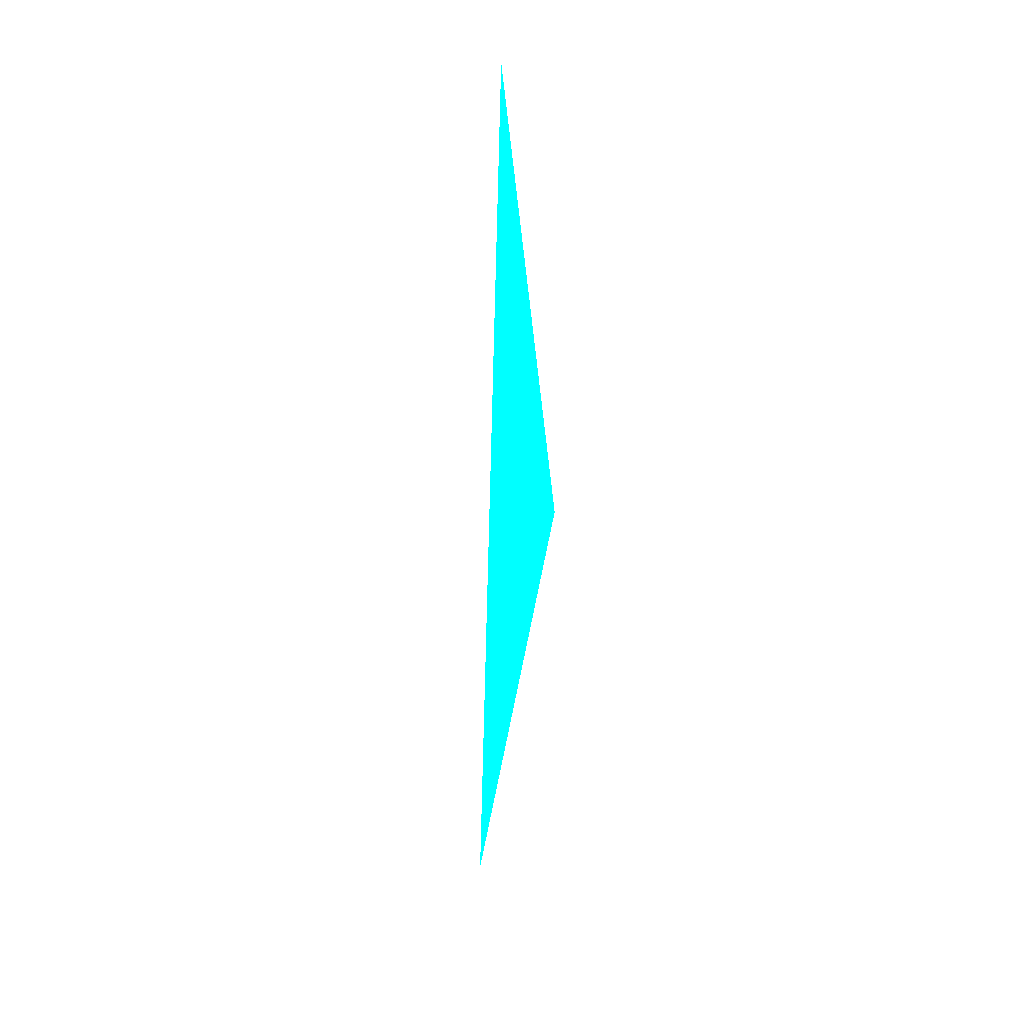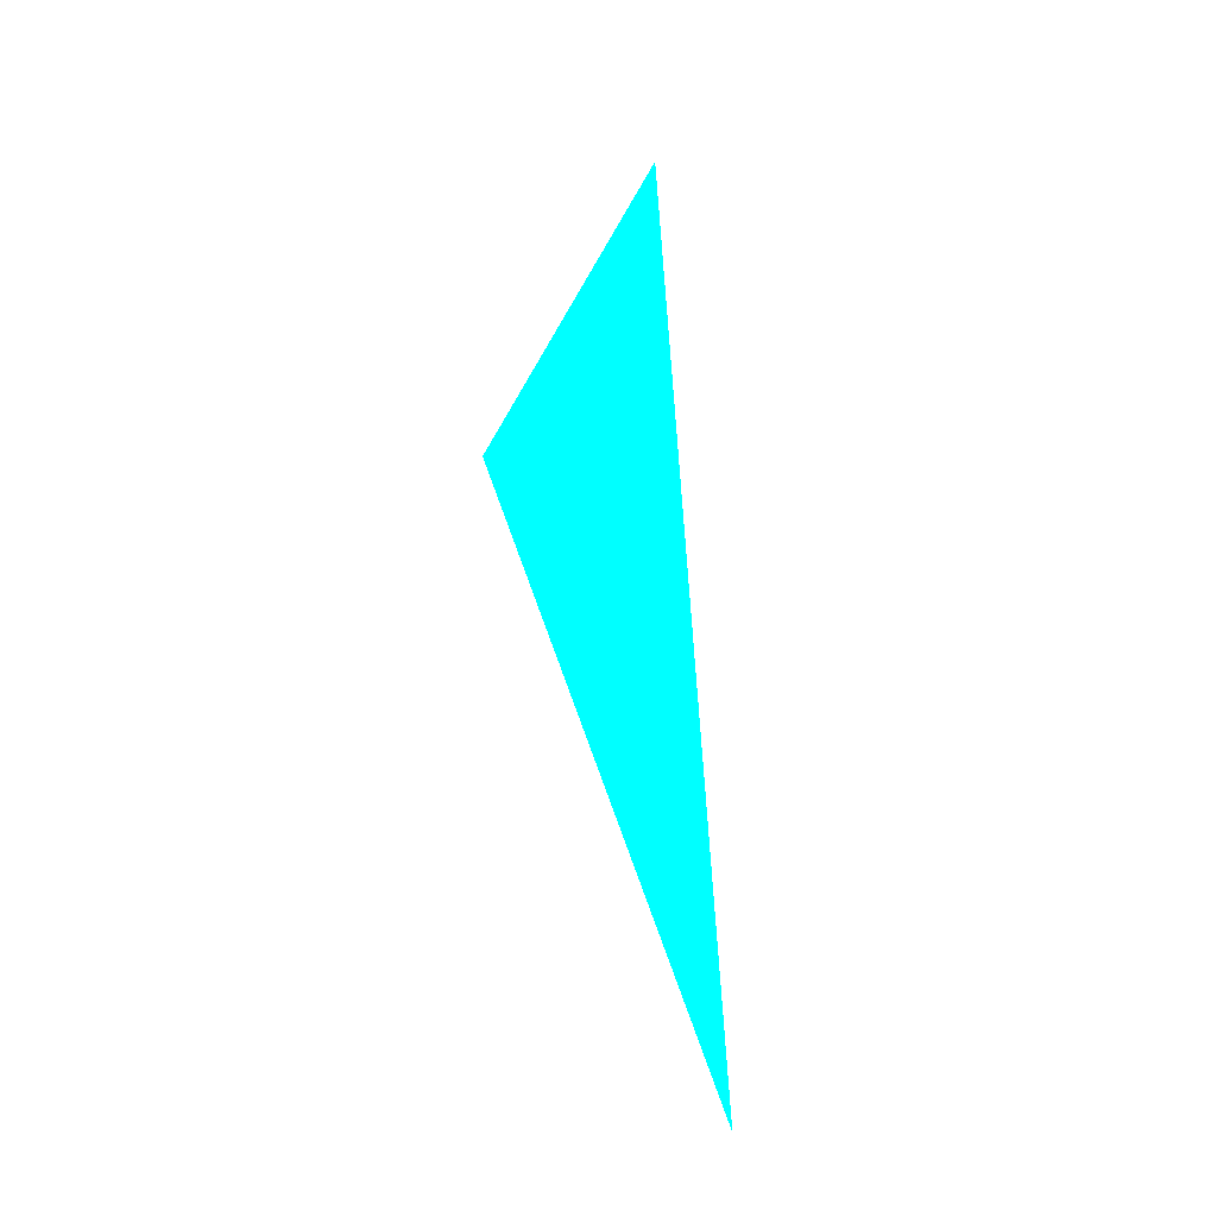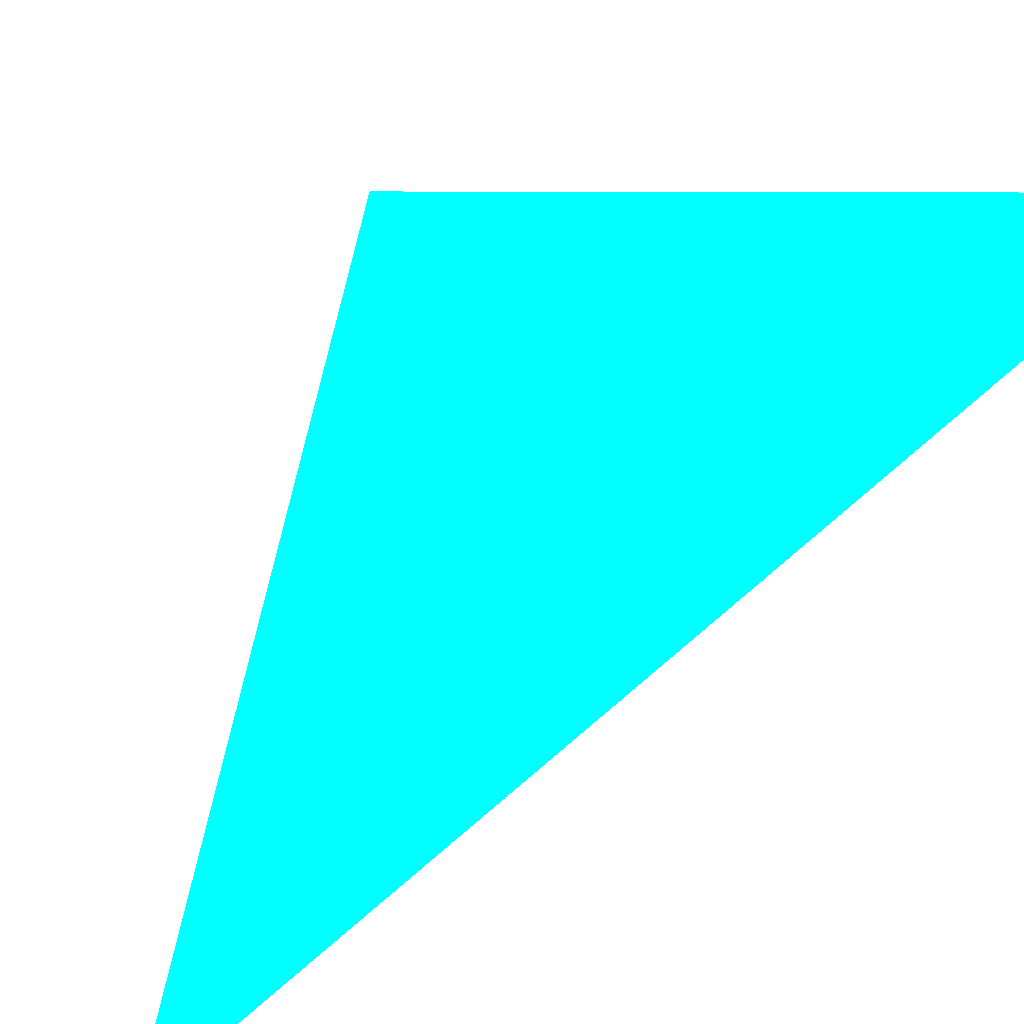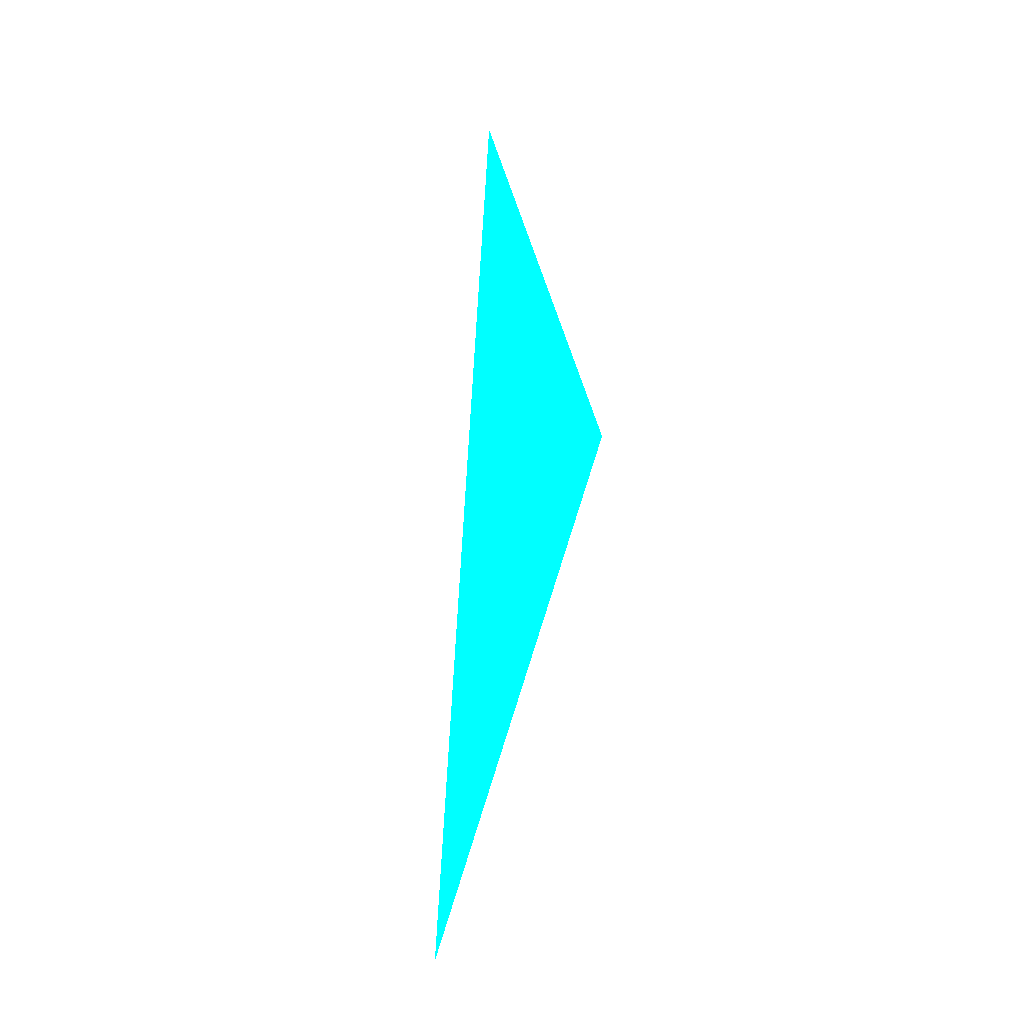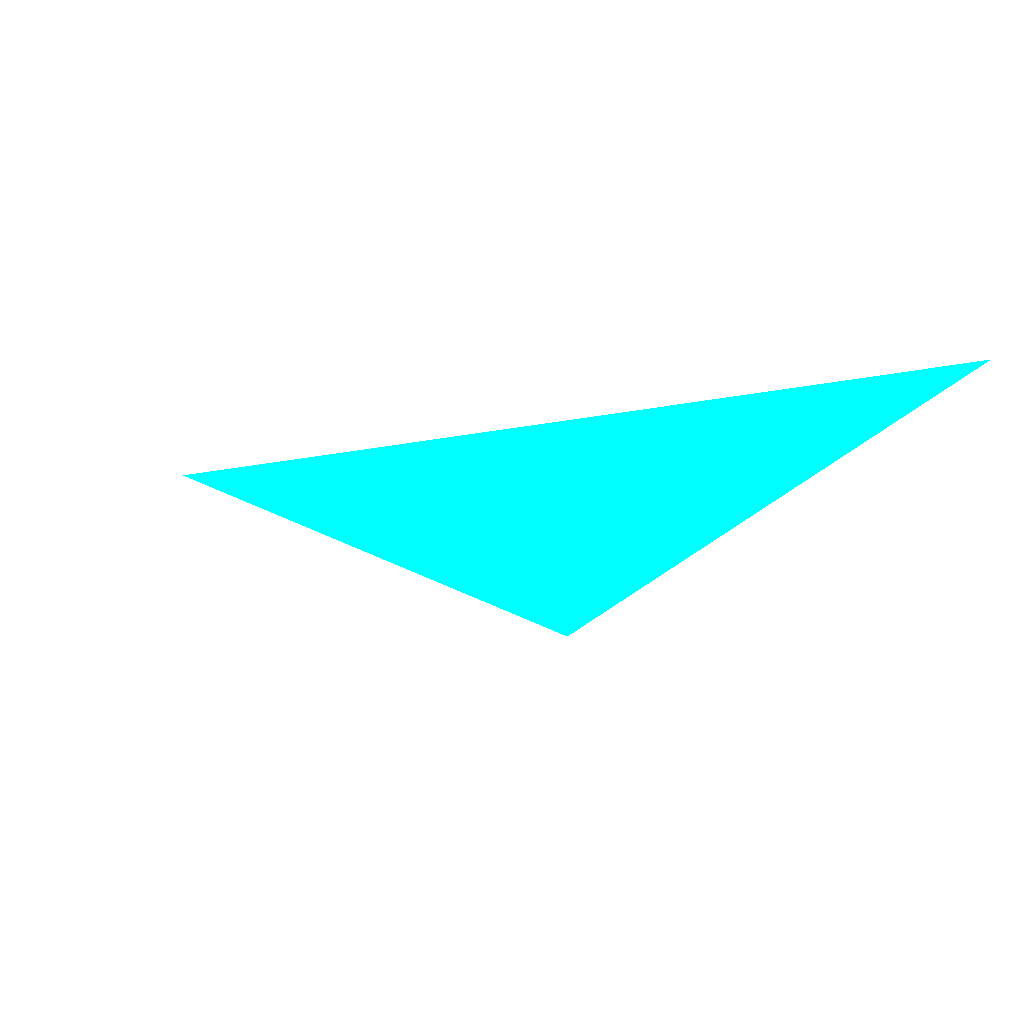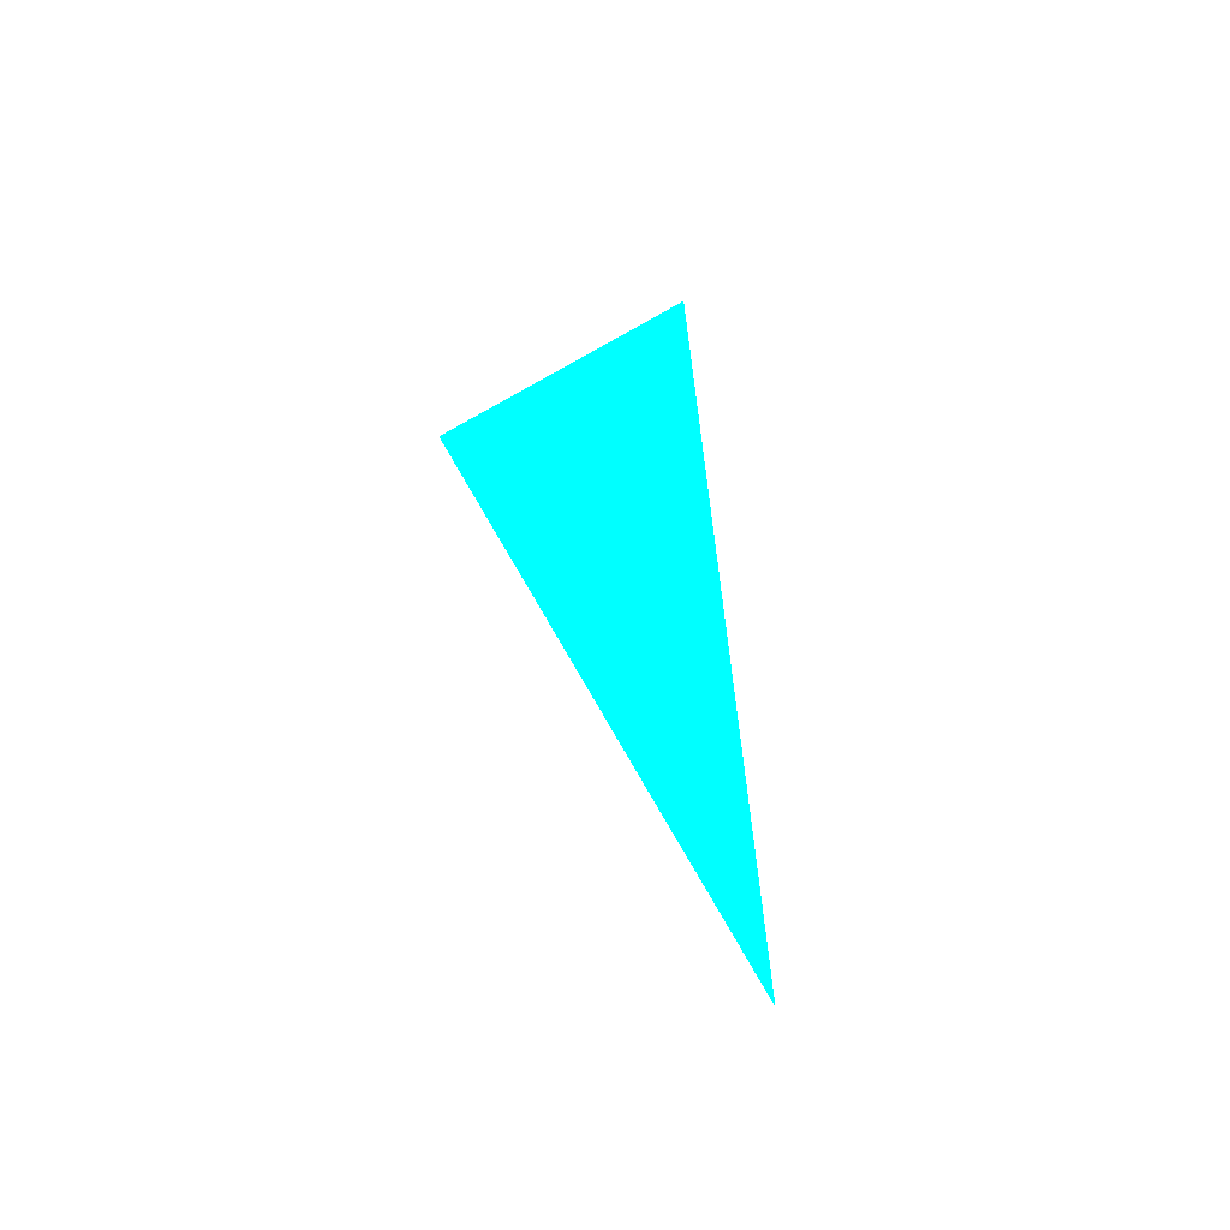
<metadata>
{"format":"obj","ext":"obj","renderer":"f3d","projection":"perspective","resolution":1024,"background":"white","views":[{"elev":11.3,"azim":80.4,"up":"+Y"},{"elev":43.5,"azim":-120.4,"up":"+Y"},{"elev":-68.5,"azim":122.7,"up":"+Z"},{"elev":-9.6,"azim":68.6,"up":"+Y"},{"elev":-10.4,"azim":158.9,"up":"+Z"},{"elev":59.8,"azim":-133.0,"up":"+Y"}]}
</metadata>
<code>
o geometry_0
v 6.125e+05 5.855e+06 648 0 1 1
v 6.125e+05 5.855e+06 648 0 1 1
v 6.125e+05 5.855e+06 648 0 1 1
f 3 2 1

</code>
